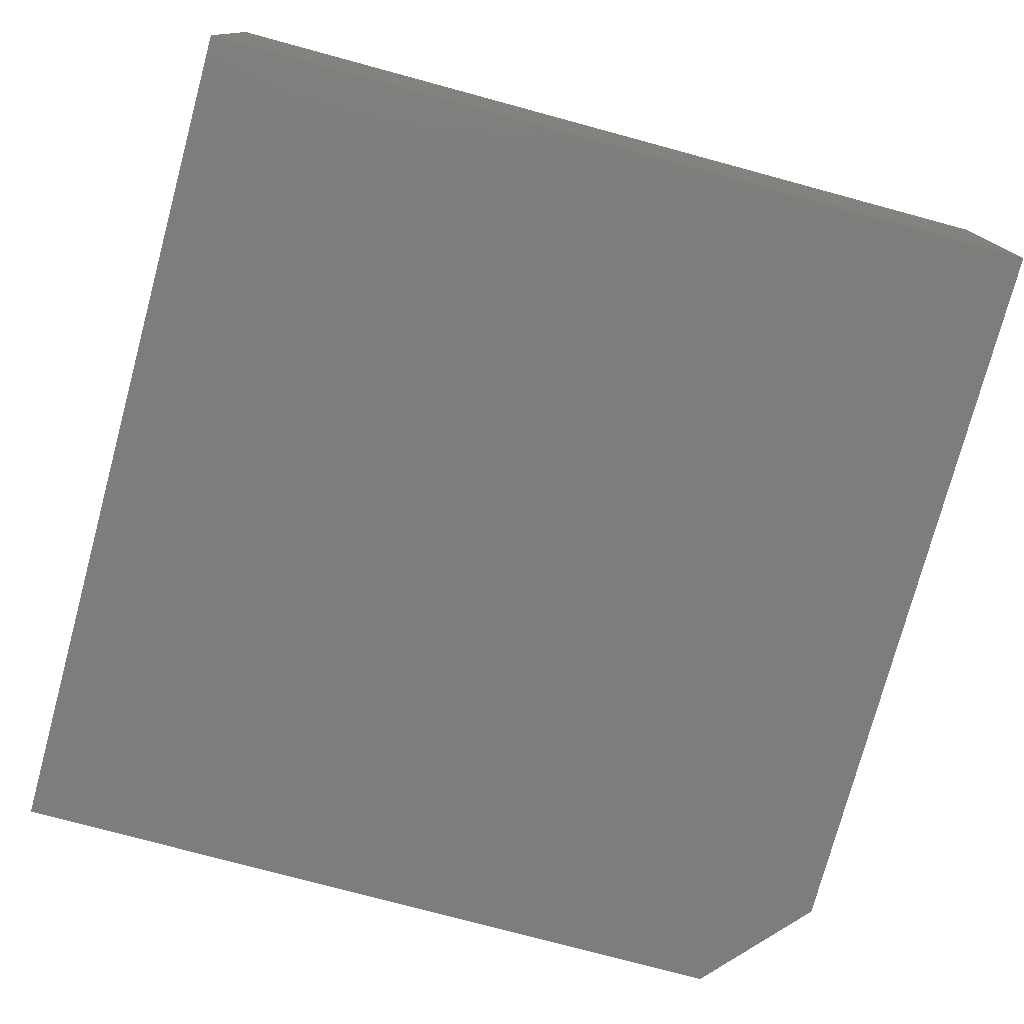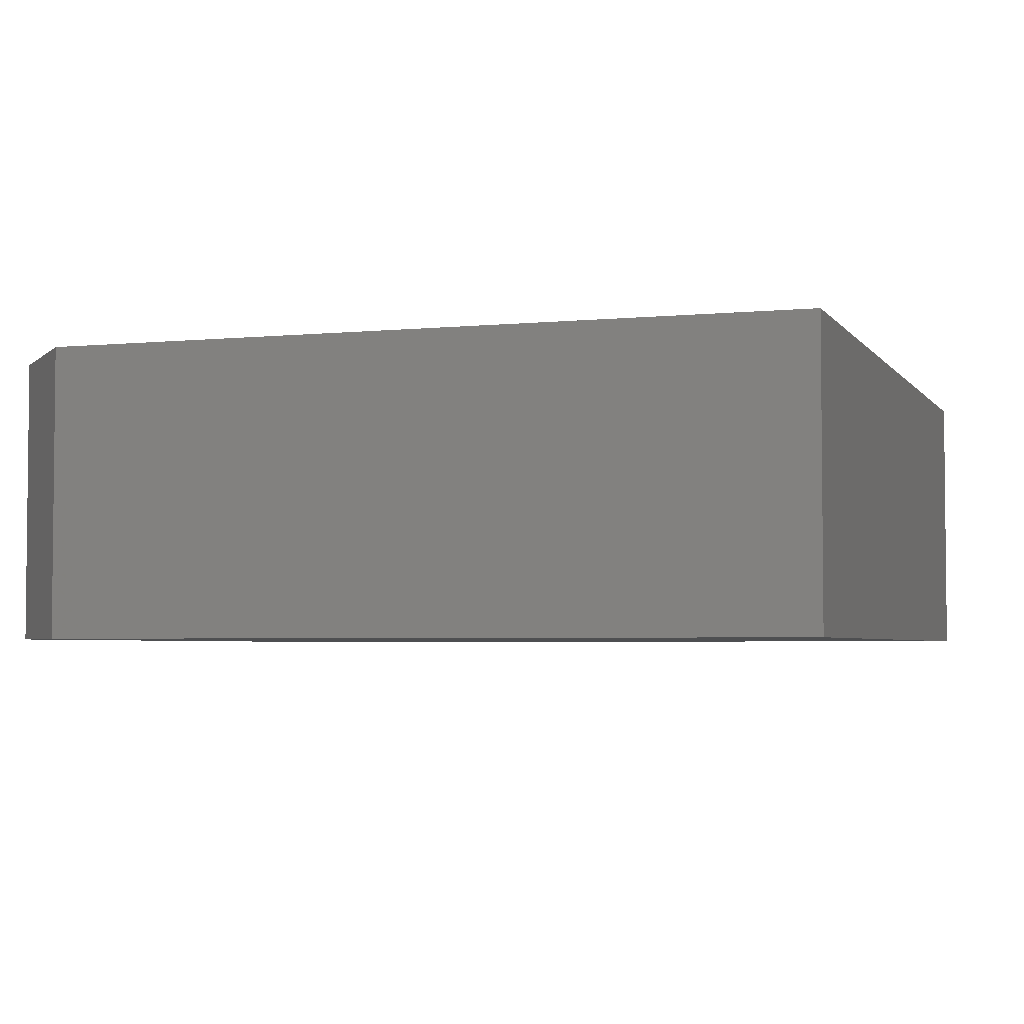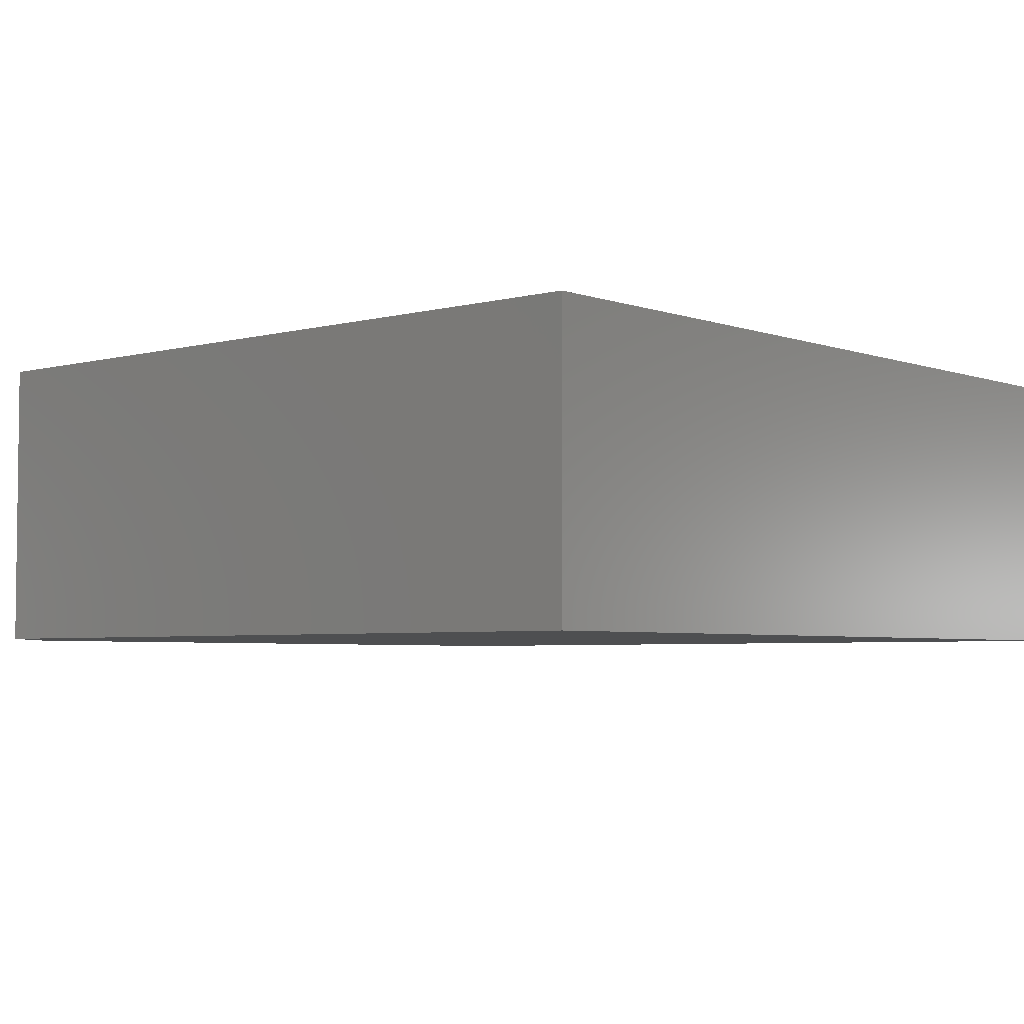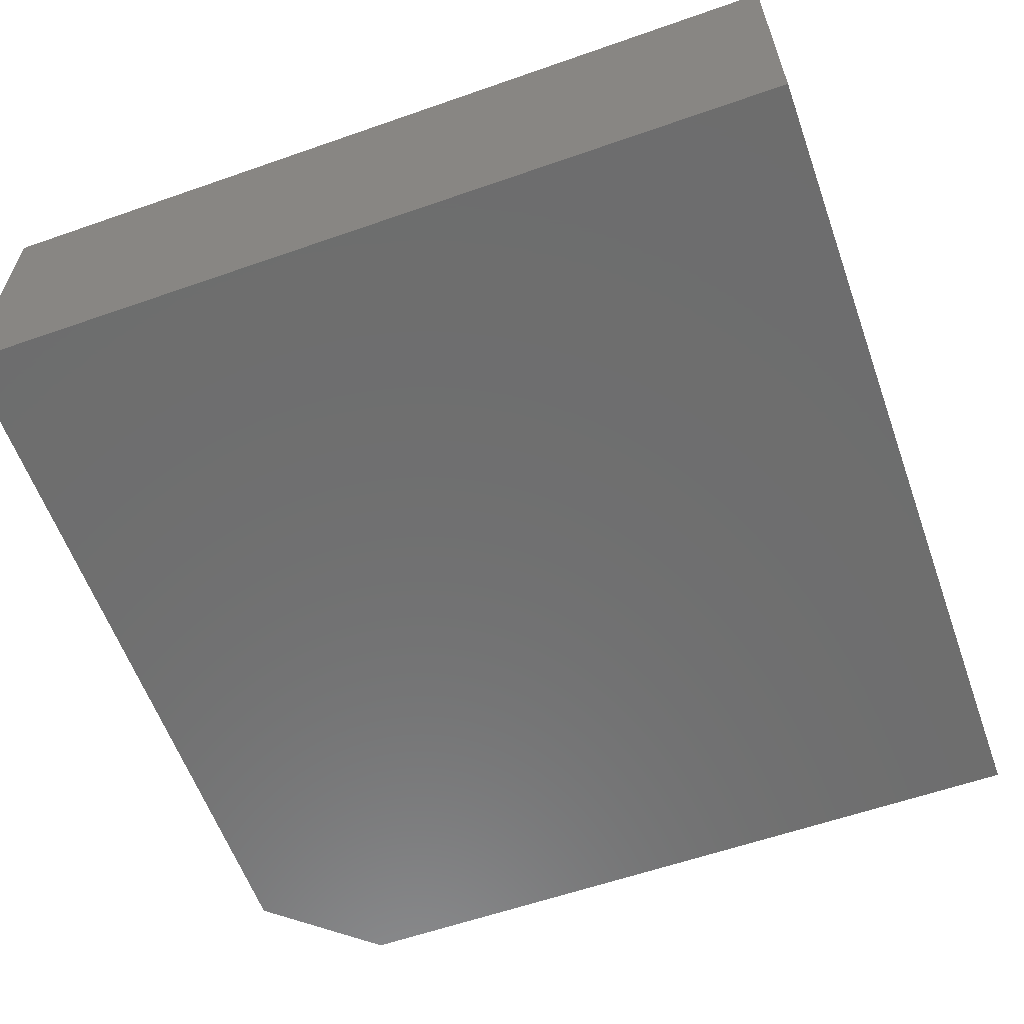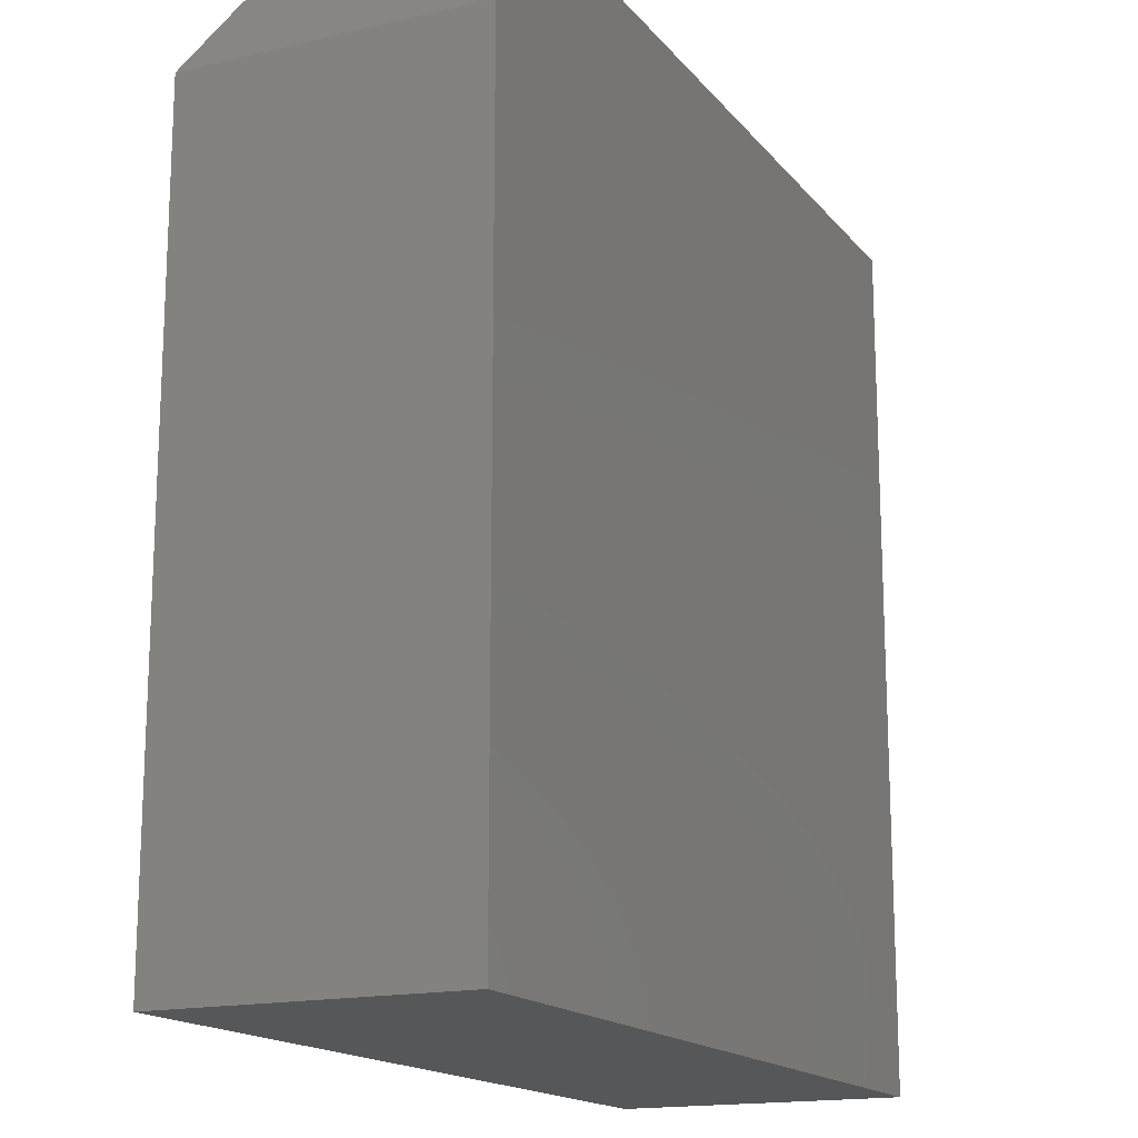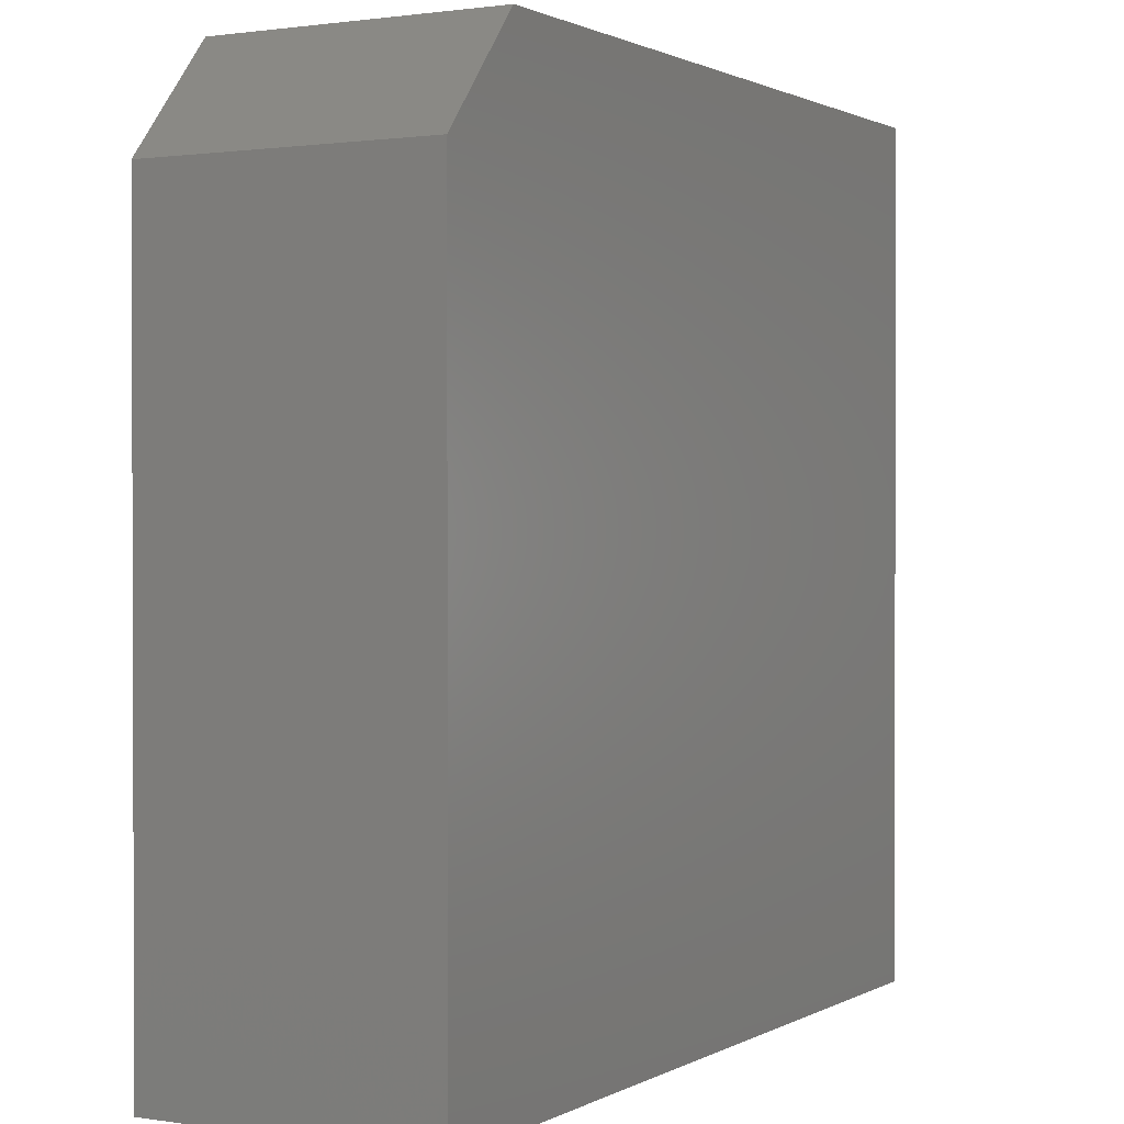
<metadata>
{"format":"stl","ext":"stl","renderer":"f3d","projection":"perspective","resolution":1024,"background":"white","views":[{"elev":-76.7,"azim":-15.1,"up":"+Z"},{"elev":-3.7,"azim":-161.5,"up":"+Z"},{"elev":-4.2,"azim":-139.0,"up":"+Z"},{"elev":-59.9,"azim":-70.3,"up":"+Z"},{"elev":-16.3,"azim":115.6,"up":"+Y"},{"elev":1.1,"azim":119.2,"up":"+Y"}]}
</metadata>
<code>
# stl→obj: 10 verts, 16 faces
v -0.625 -0.2734 0.3281
v 0.3516 -0.2734 0.3281
v -0.625 0.7031 0.3281
v 0.3516 0.5781 0.3281
v 0.2422 0.7031 0.3281
v 0.2422 0.7031 0
v 0.3516 0.5781 0
v -0.625 0.7031 0
v 0.3516 -0.2734 0
v -0.625 -0.2734 0
f 1 2 3
f 3 2 4
f 3 4 5
f 6 7 8
f 8 7 9
f 8 9 10
f 5 6 3
f 3 6 8
f 2 9 4
f 4 9 7
f 4 7 5
f 5 7 6
f 3 8 1
f 1 8 10
f 1 10 2
f 2 10 9

</code>
